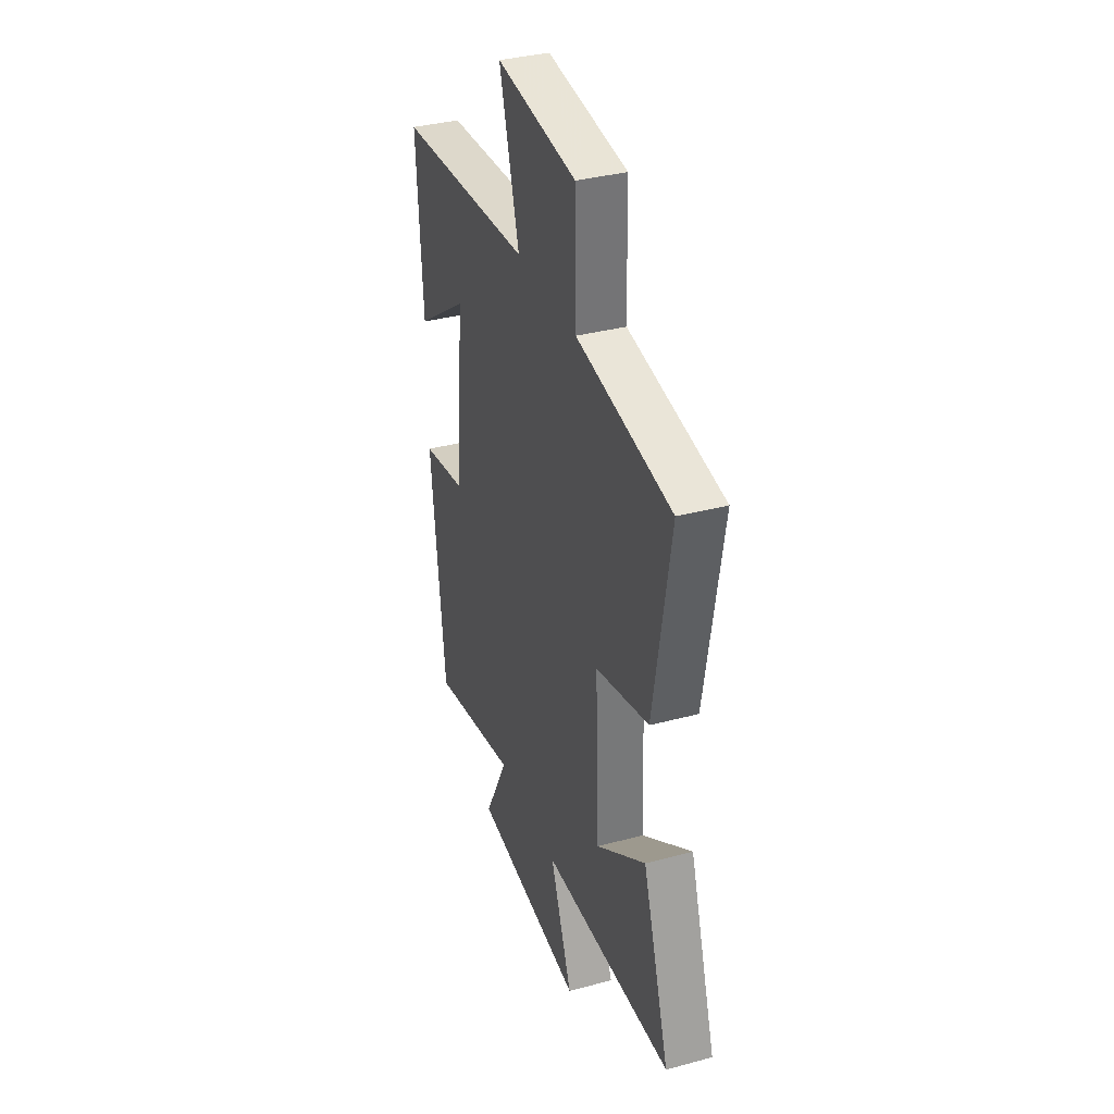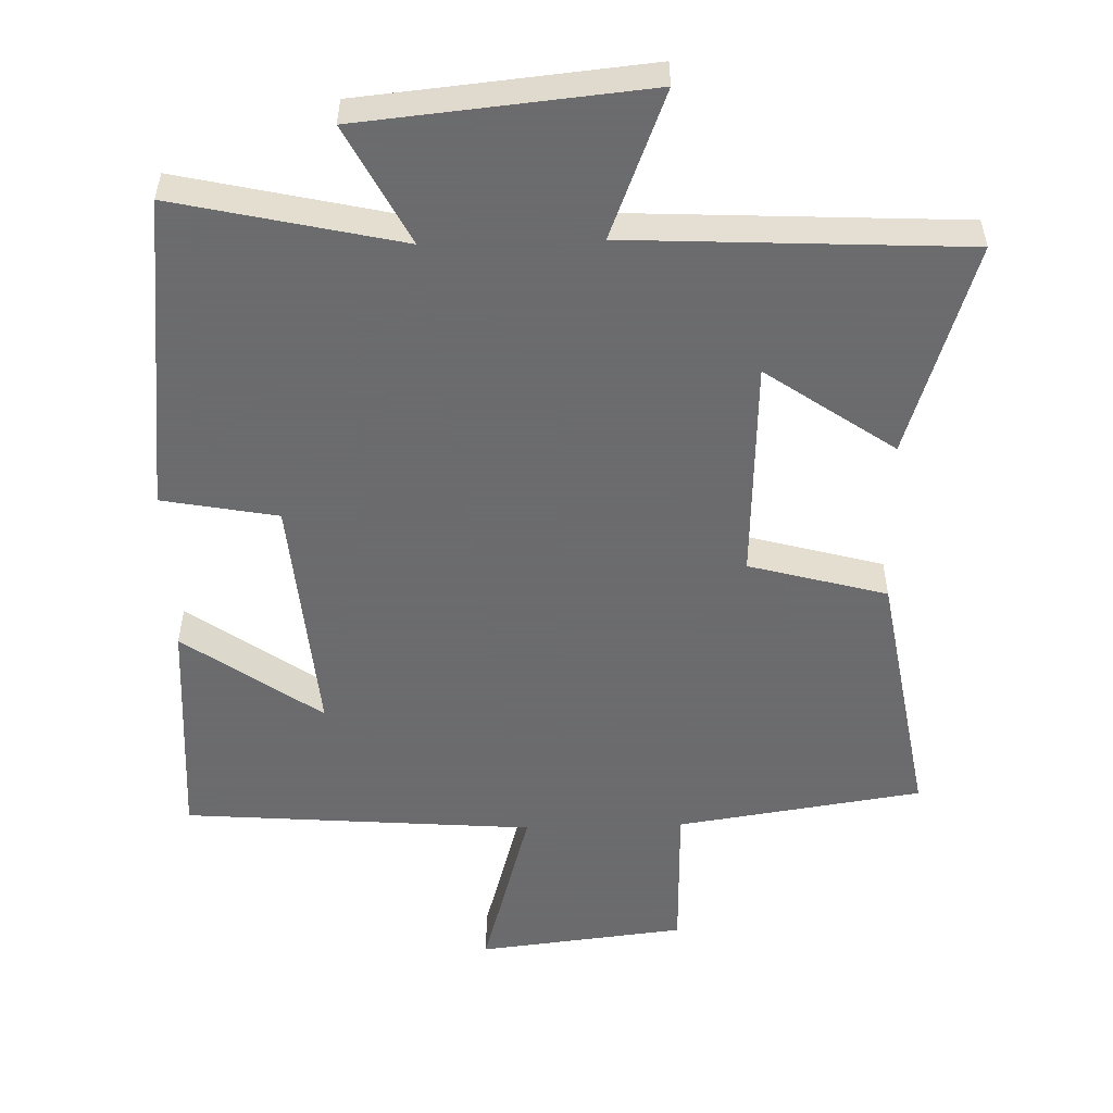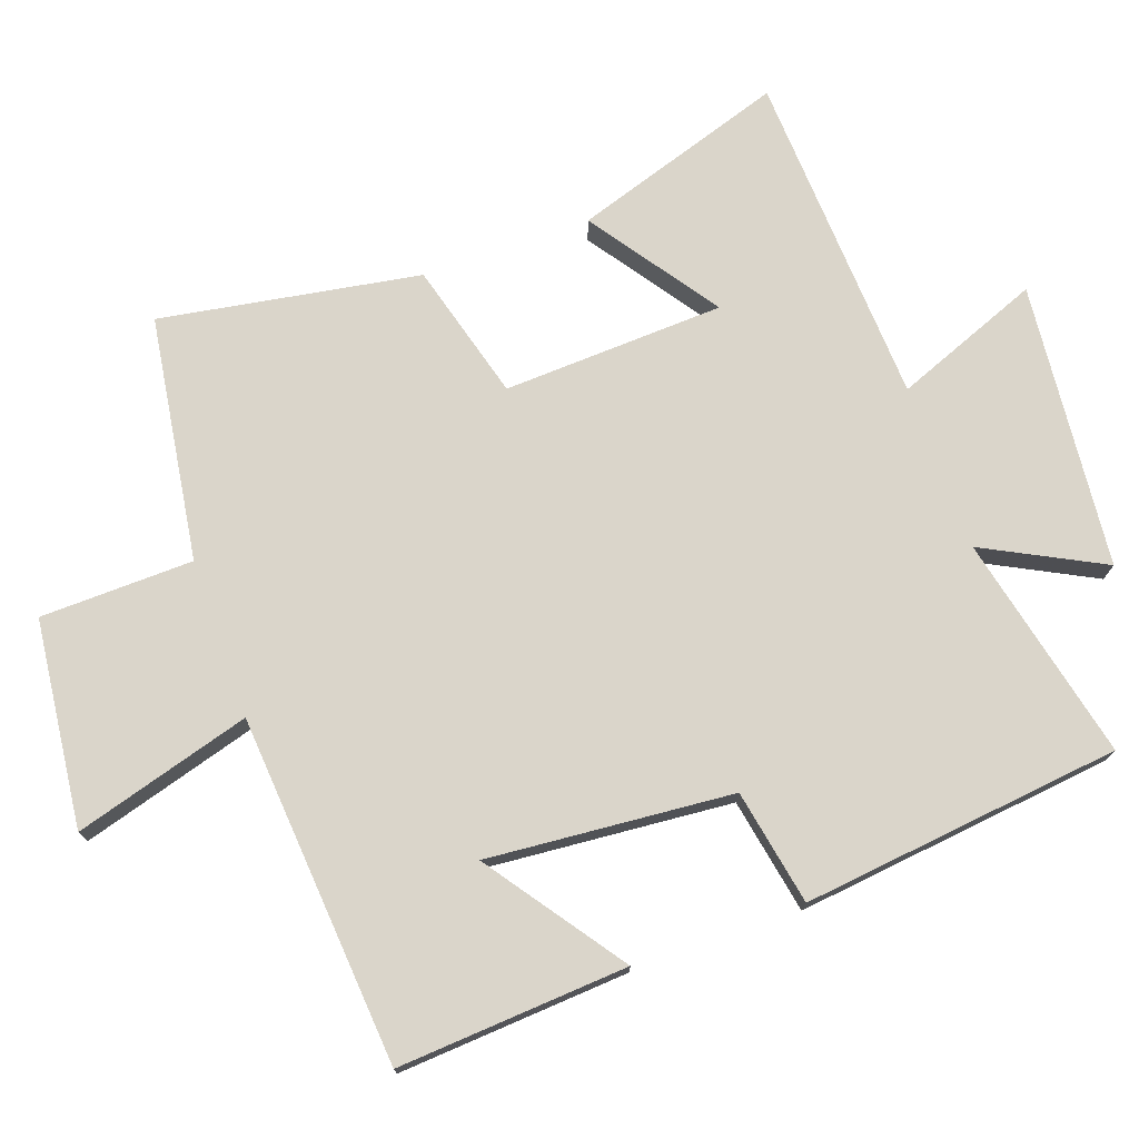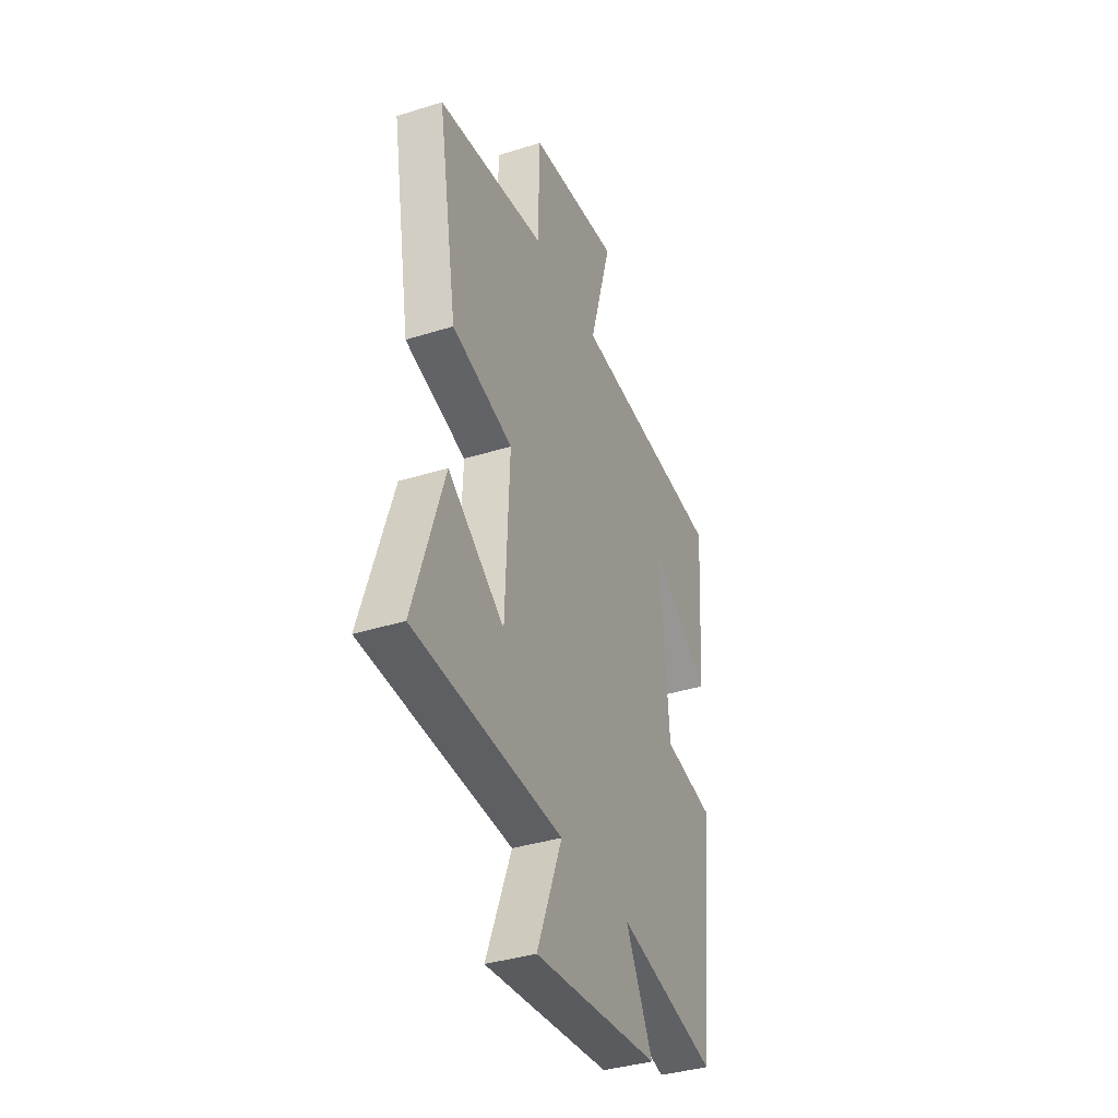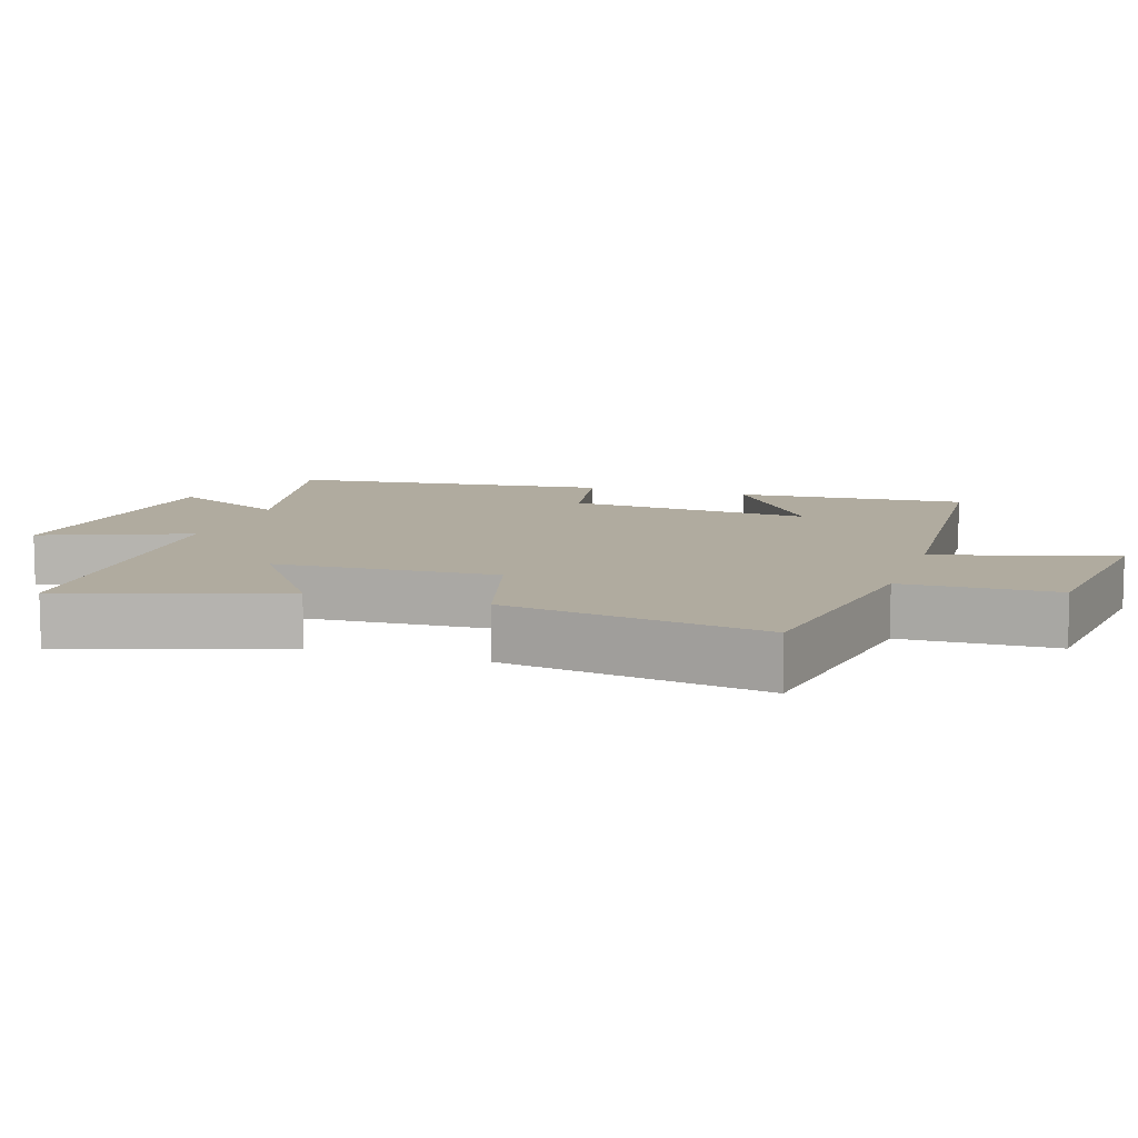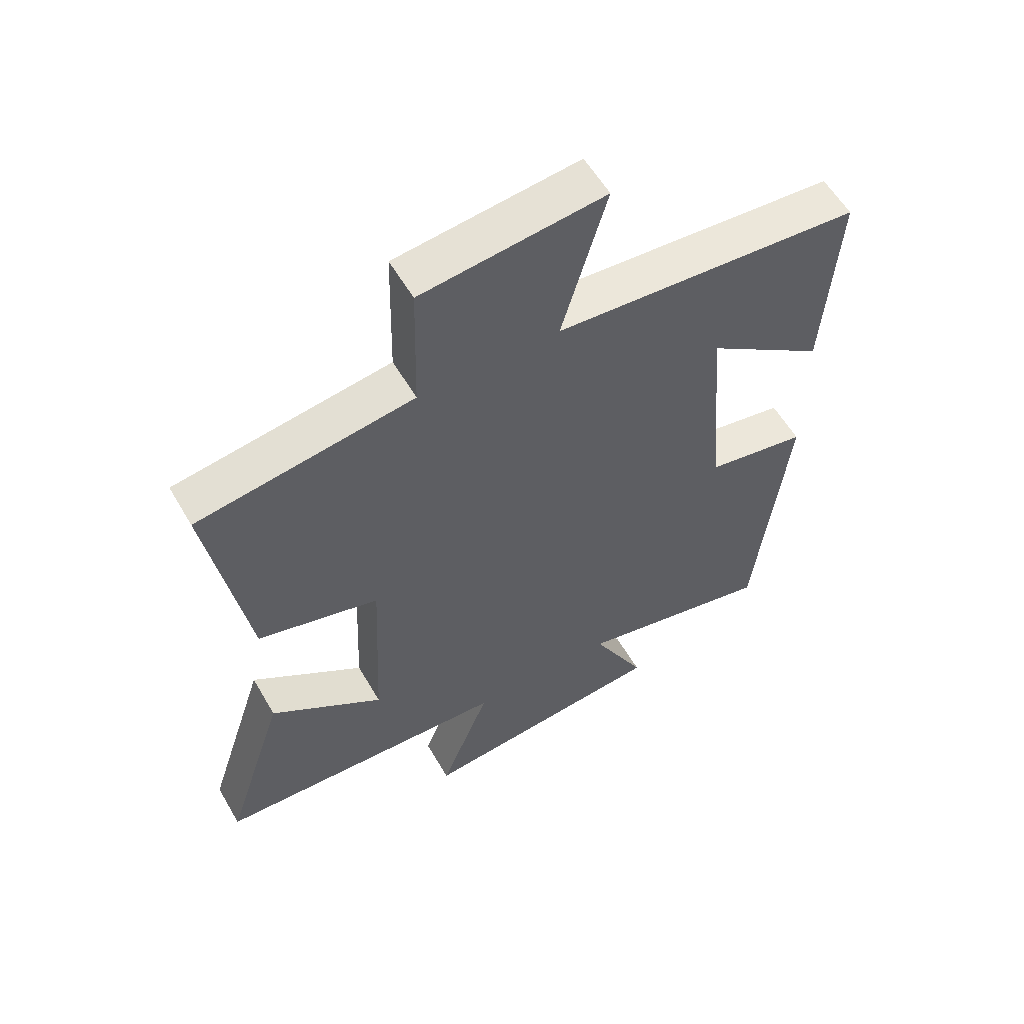
<metadata>
{"format":"obj","ext":"obj","renderer":"f3d","projection":"perspective","resolution":1024,"background":"white","views":[{"elev":35.8,"azim":-109.4,"up":"+Z"},{"elev":-53.5,"azim":-178.4,"up":"+Y"},{"elev":74.3,"azim":70.4,"up":"+Y"},{"elev":-37.4,"azim":-68.0,"up":"+Z"},{"elev":9.7,"azim":-72.0,"up":"+Y"},{"elev":57.5,"azim":-29.9,"up":"+Z"}]}
</metadata>
<code>
v -0.599 0.07 -0.476
v -0.5 0.07 -0.17
v -0.316 0.07 -0.298
v -0.302 0.07 0.02
v -0.5 0.07 0.074
v -0.563 0.07 0.447
v -0.211 0.07 0.5
v -0.206 0.07 0.72
v 0.092 0.07 0.754
v 0.019 0.07 0.5
v 0.522 0.07 0.461
v 0.5 0.07 0.13
v 0.304 0.07 0.269
v 0.334 0.07 -0.083
v 0.5 0.07 -0.114
v 0.448 0.07 -0.573
v 0.124 0.07 -0.5
v 0.212 0.07 -0.67
v -0.198 0.07 -0.71
v -0.116 0.07 -0.5
v -0.599 0 -0.476
v -0.5 0 -0.17
v -0.316 0 -0.298
v -0.302 0 0.02
v -0.5 0 0.074
v -0.563 0 0.447
v -0.211 0 0.5
v -0.206 0 0.72
v 0.092 0 0.754
v 0.019 0 0.5
v 0.522 0 0.461
v 0.5 0 0.13
v 0.304 0 0.269
v 0.334 0 -0.083
v 0.5 0 -0.114
v 0.448 0 -0.573
v 0.124 0 -0.5
v 0.212 0 -0.67
v -0.198 0 -0.71
v -0.116 0 -0.5
f 17 18 19 20
f 17 20 1
f 14 15 16 17
f 13 14 17
f 10 11 12 13
f 10 13 17
f 7 8 9 10
f 6 7 10
f 5 6 10
f 4 5 10
f 3 4 10 17
f 1 2 3
f 1 3 17
f 40 39 38 37
f 21 40 37
f 37 36 35 34
f 37 34 33
f 33 32 31 30
f 37 33 30
f 30 29 28 27
f 30 27 26
f 30 26 25
f 30 25 24
f 37 30 24 23
f 23 22 21
f 37 23 21
f 1 21 22 2
f 2 22 23 3
f 3 23 24 4
f 4 24 25 5
f 5 25 26 6
f 6 26 27 7
f 7 27 28 8
f 8 28 29 9
f 9 29 30 10
f 10 30 31 11
f 11 31 32 12
f 12 32 33 13
f 13 33 34 14
f 14 34 35 15
f 15 35 36 16
f 16 36 37 17
f 17 37 38 18
f 18 38 39 19
f 19 39 40 20
f 20 40 21 1

</code>
